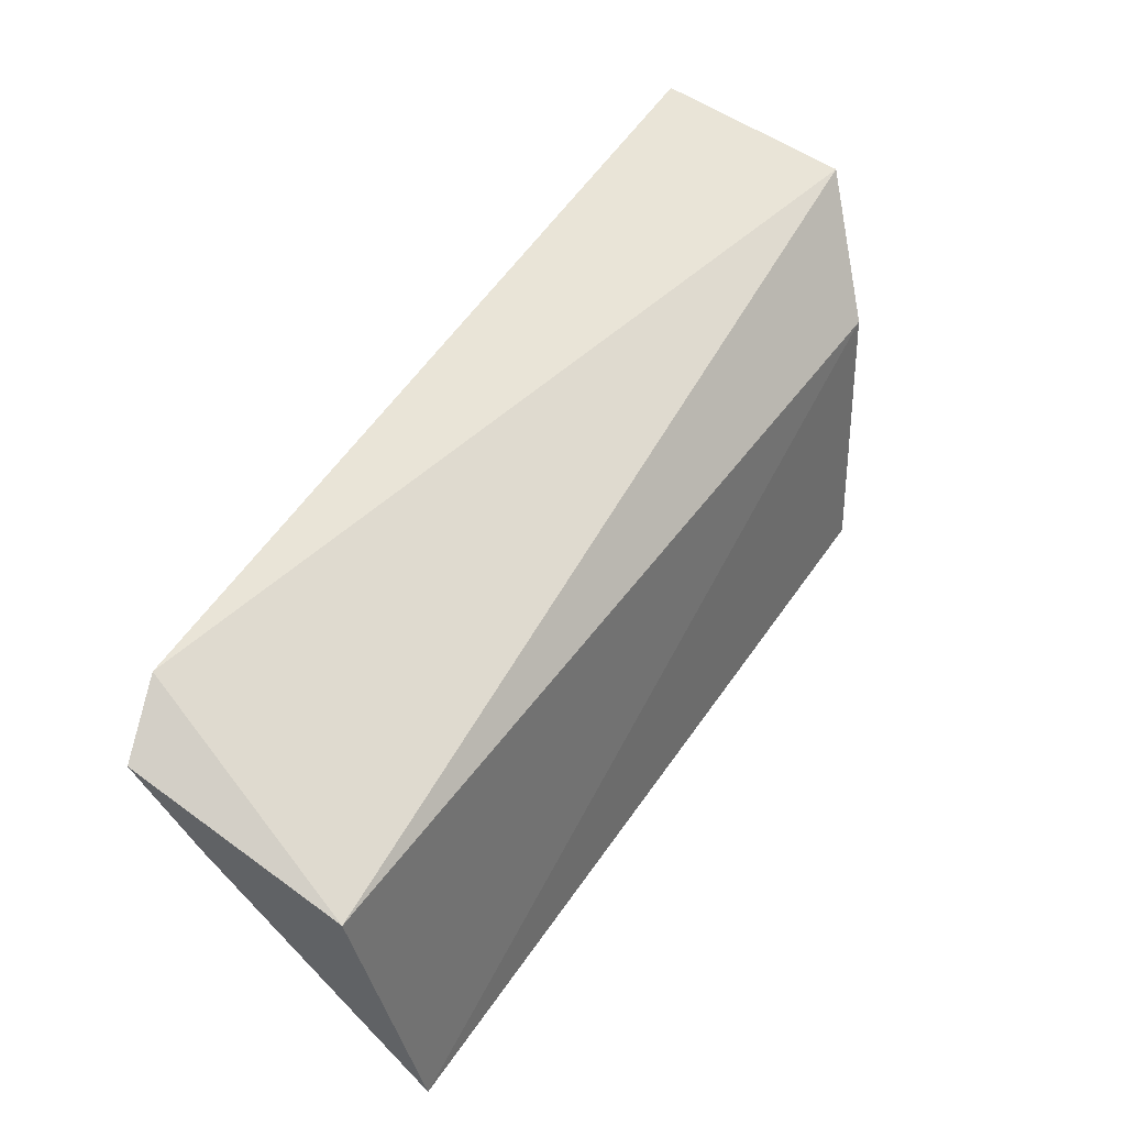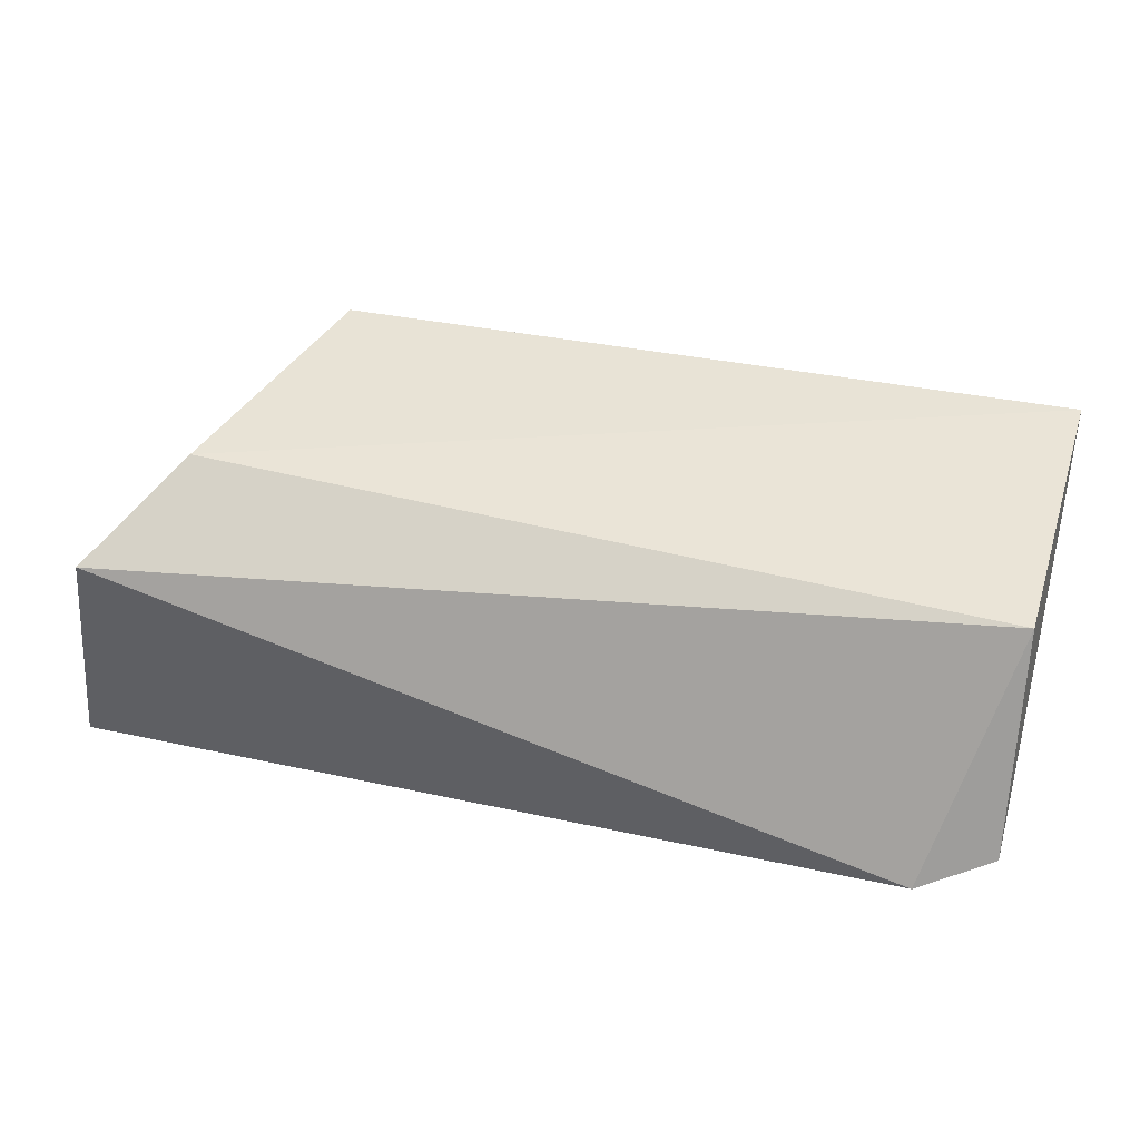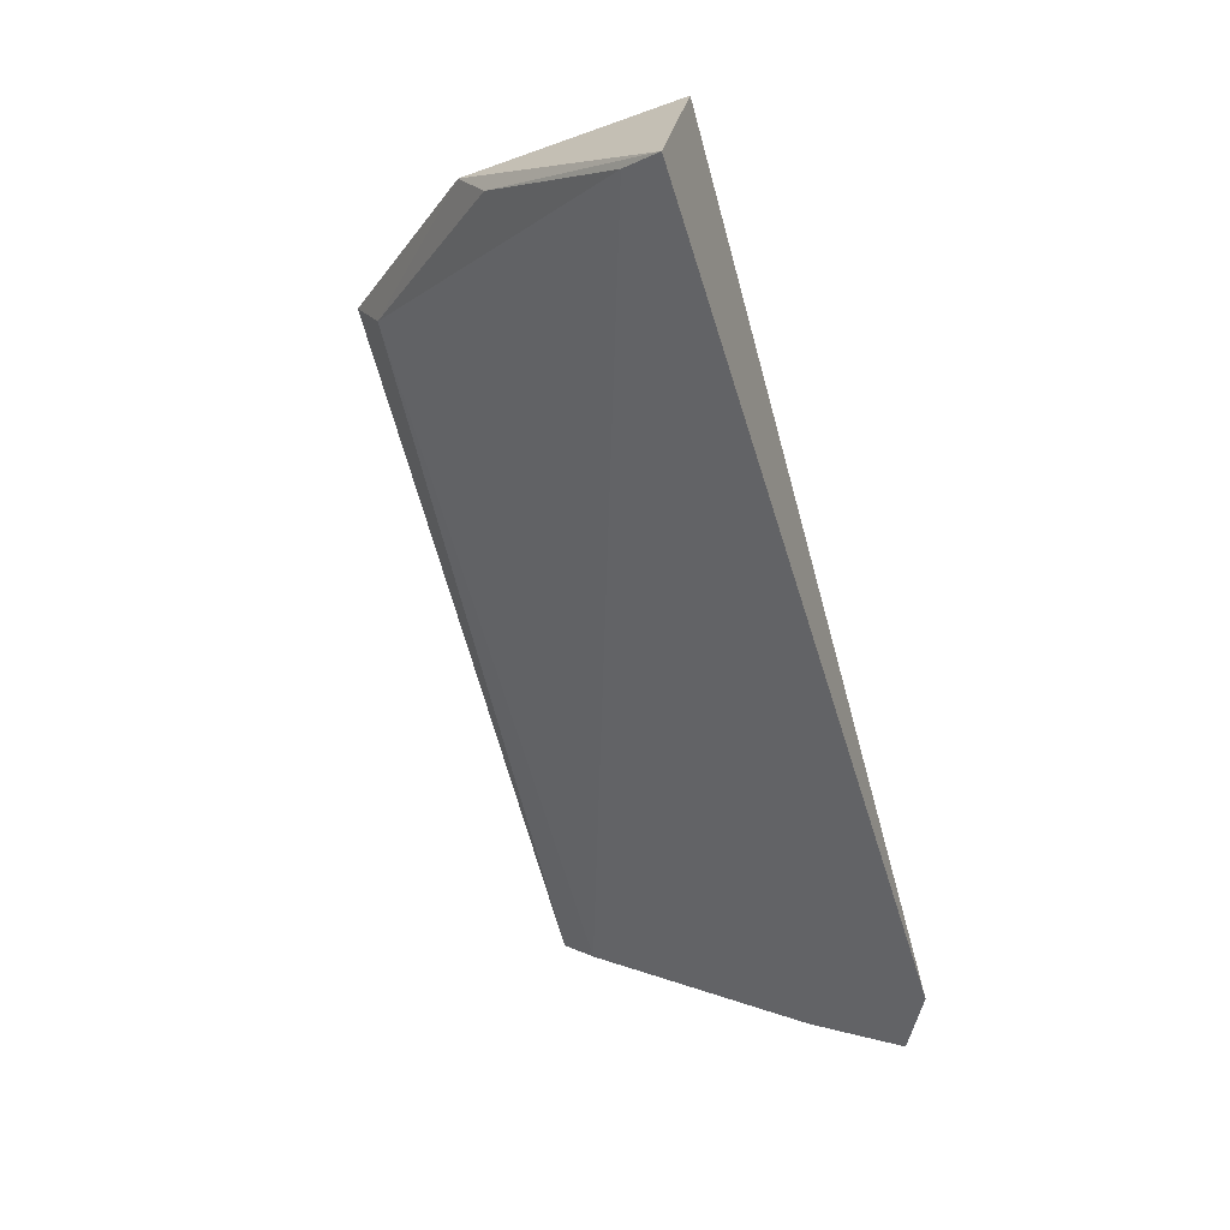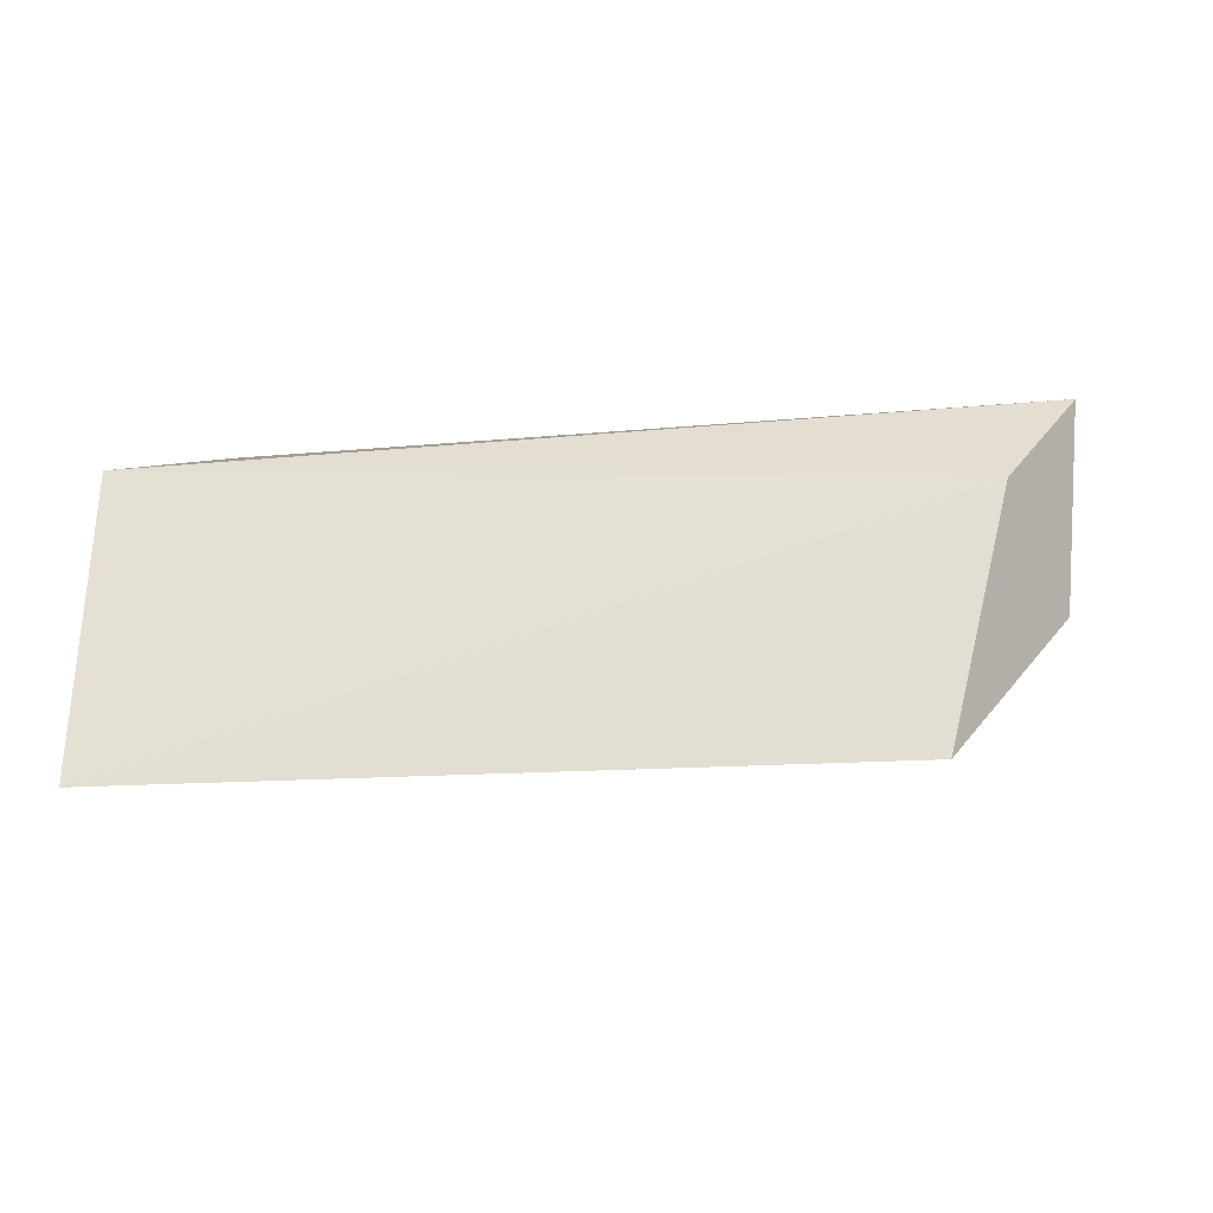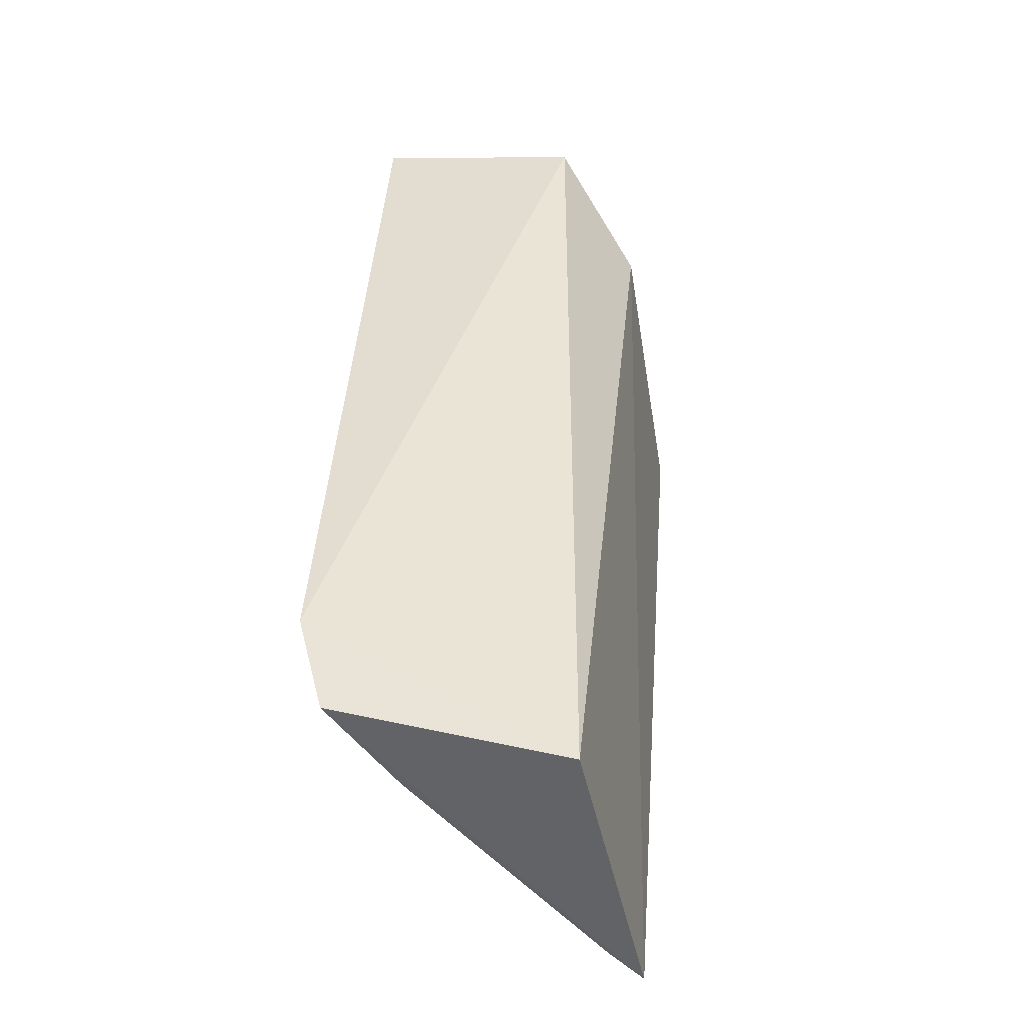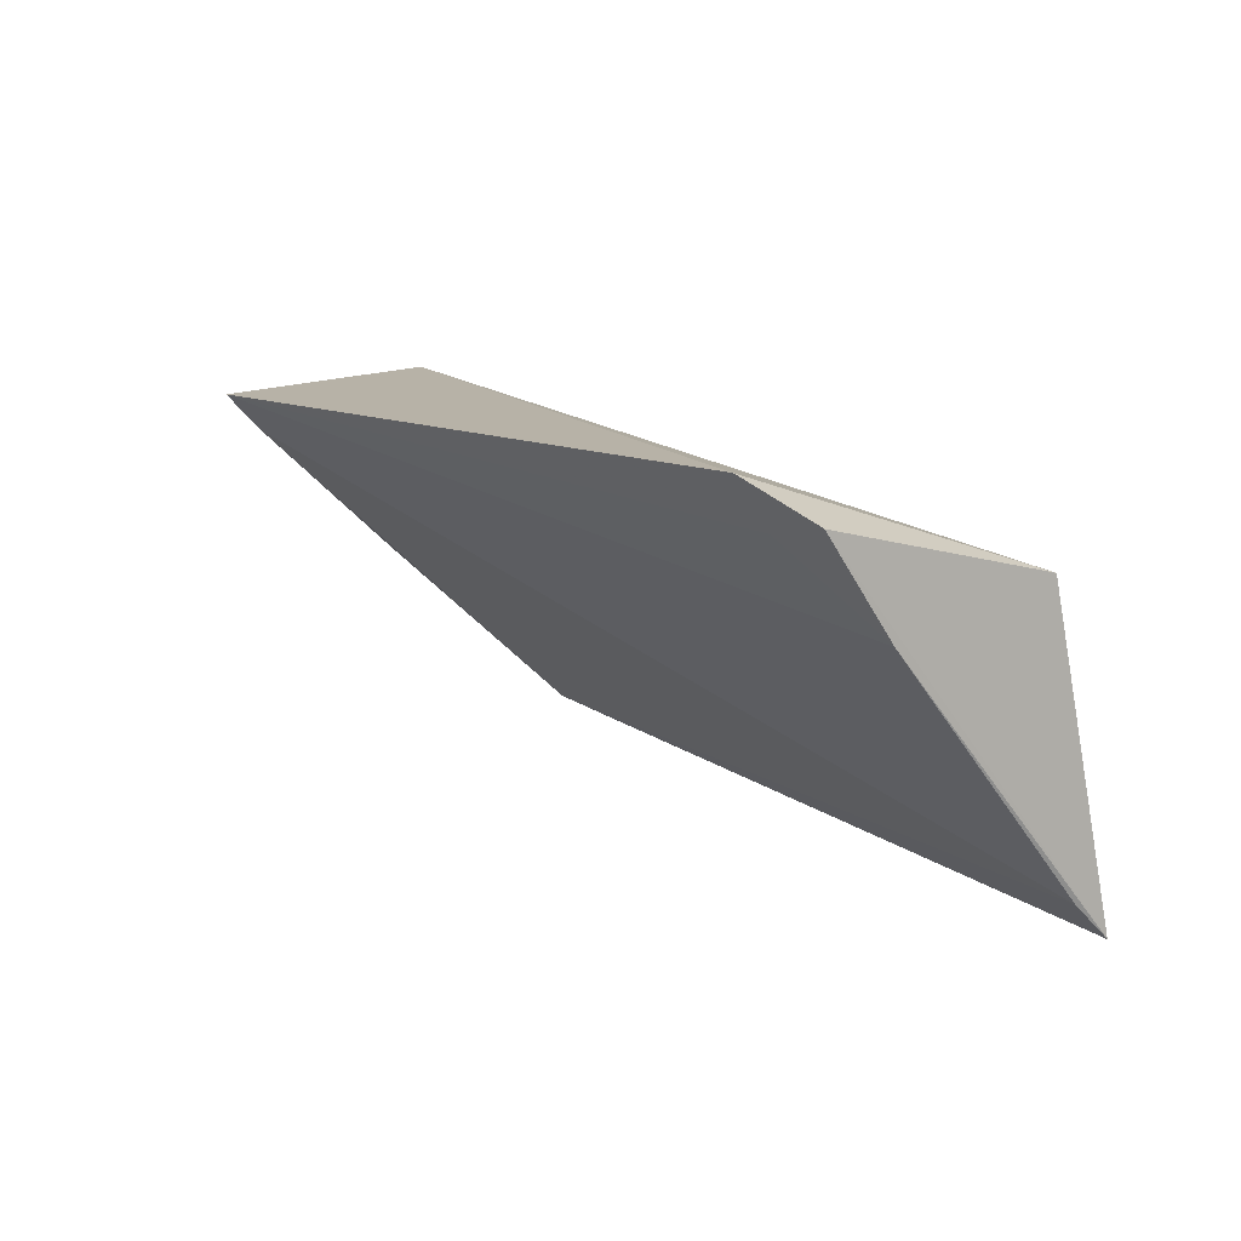
<metadata>
{"format":"obj","ext":"obj","renderer":"f3d","projection":"perspective","resolution":1024,"background":"white","views":[{"elev":56.4,"azim":123.7,"up":"+Z"},{"elev":31.8,"azim":17.9,"up":"+Y"},{"elev":-60.8,"azim":-72.7,"up":"+Y"},{"elev":78.0,"azim":-178.6,"up":"+Y"},{"elev":38.7,"azim":93.2,"up":"+Z"},{"elev":10.3,"azim":56.2,"up":"+Z"}]}
</metadata>
<code>
v -0.01769 -0.03651 0.007824
v -0.01637 -0.03605 0.007208
v -0.01637 -0.03195 0.006278
v -0.03024 -0.03036 0.001536
v -0.03303 -0.0361 0.007142
v -0.01636 -0.03069 0.0007995
v -0.03327 -0.03665 0.007801
v -0.03134 -0.03124 0.006333
v -0.03022 -0.03123 0.001982
v -0.01637 -0.03483 0.005548
v -0.03265 -0.03289 0.004375
v -0.0328 -0.03279 0.008191
v -0.01639 -0.03133 0.00142
v -0.0177 -0.03589 0.006967
v -0.03257 -0.03368 0.00482
f 1 2 3
f 6 3 2
f 8 6 4
f 8 3 6
f 9 4 6
f 10 6 2
f 10 7 5
f 11 8 4
f 11 4 9
f 12 7 1
f 12 1 3
f 12 3 8
f 12 11 7
f 12 8 11
f 13 9 6
f 13 5 9
f 13 10 5
f 13 6 10
f 14 10 2
f 14 2 1
f 14 1 7
f 14 7 10
f 15 5 7
f 15 7 11
f 15 11 9
f 15 9 5

</code>
